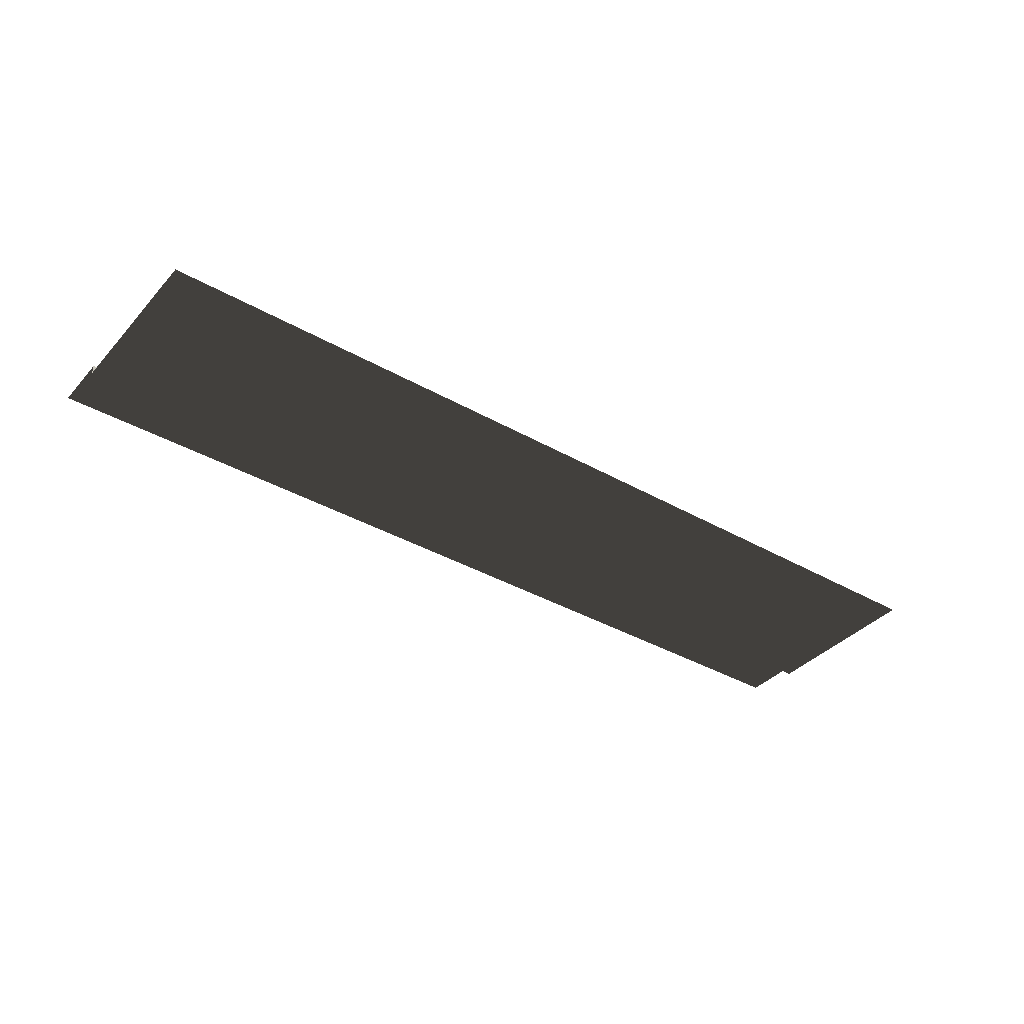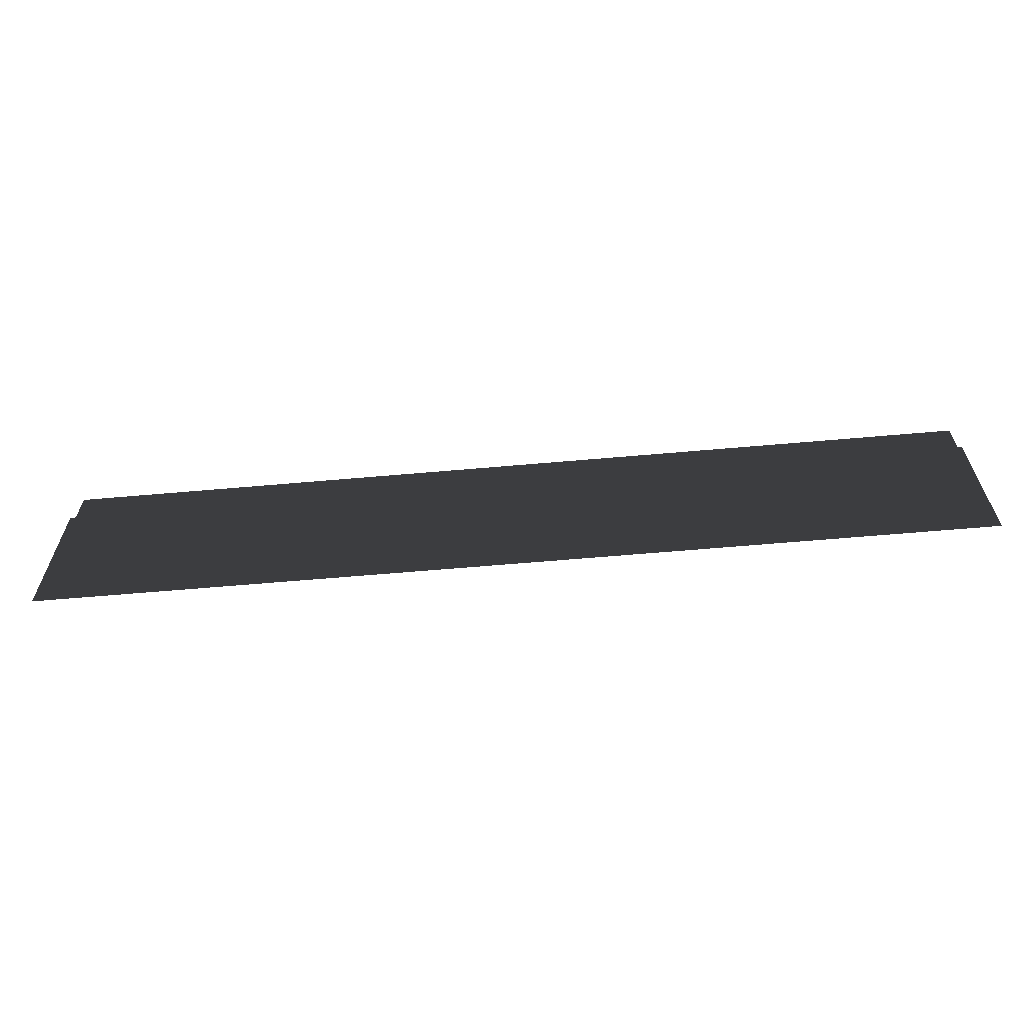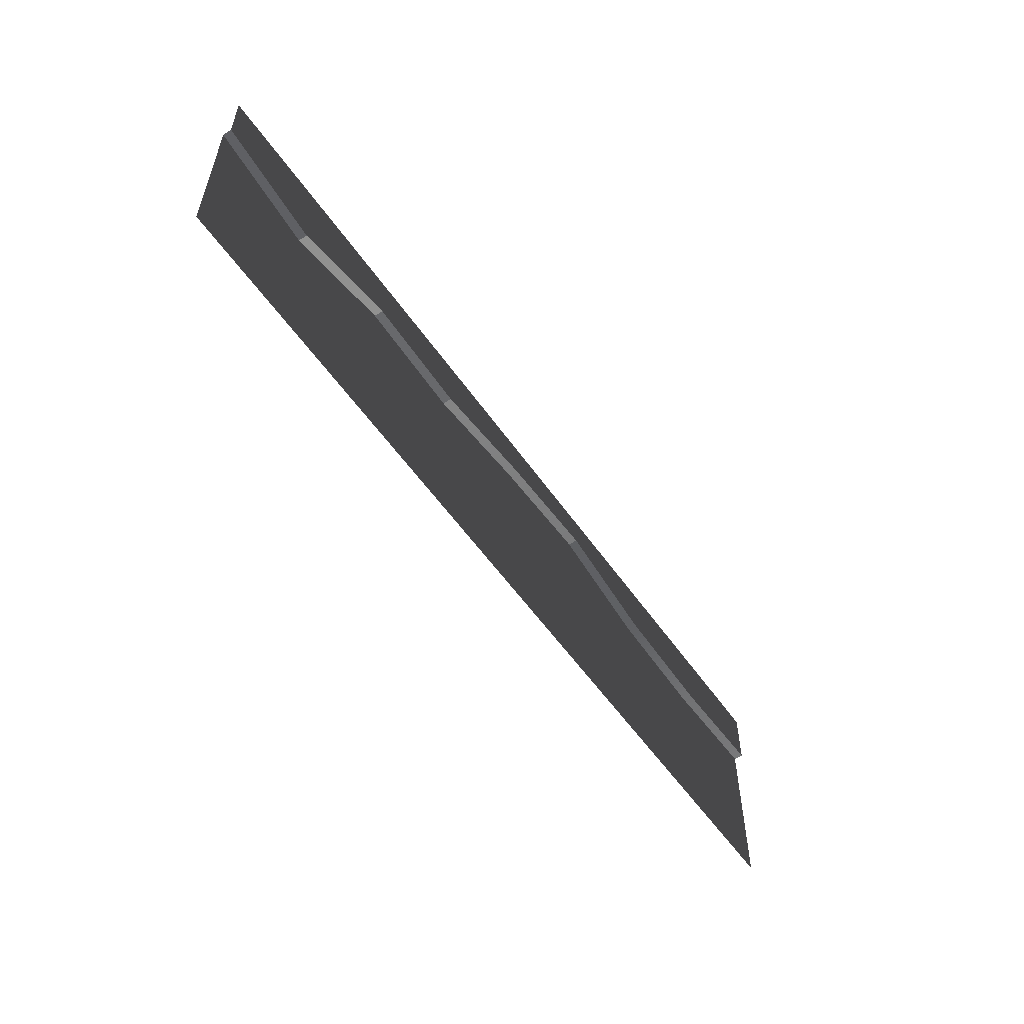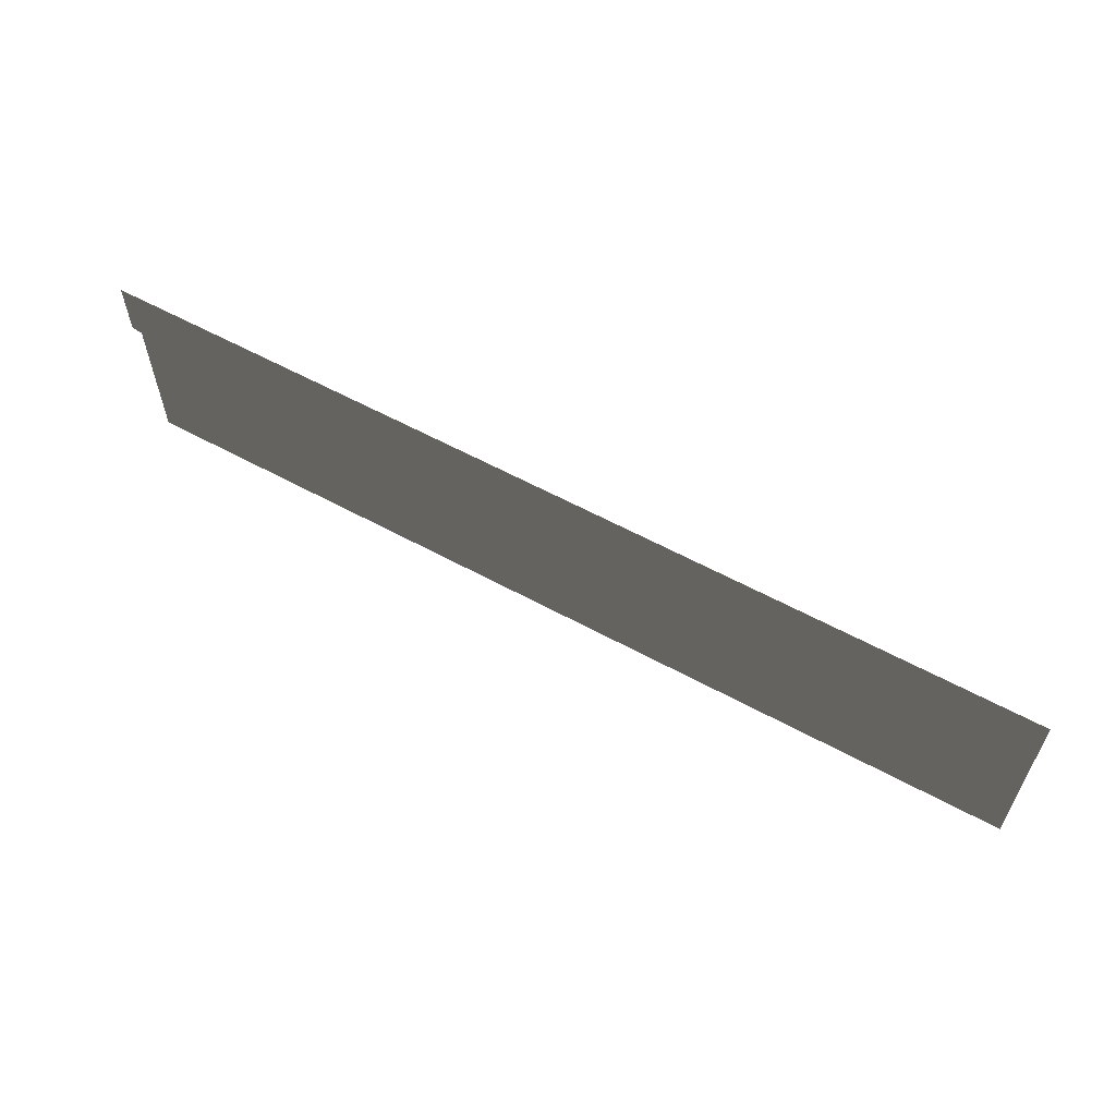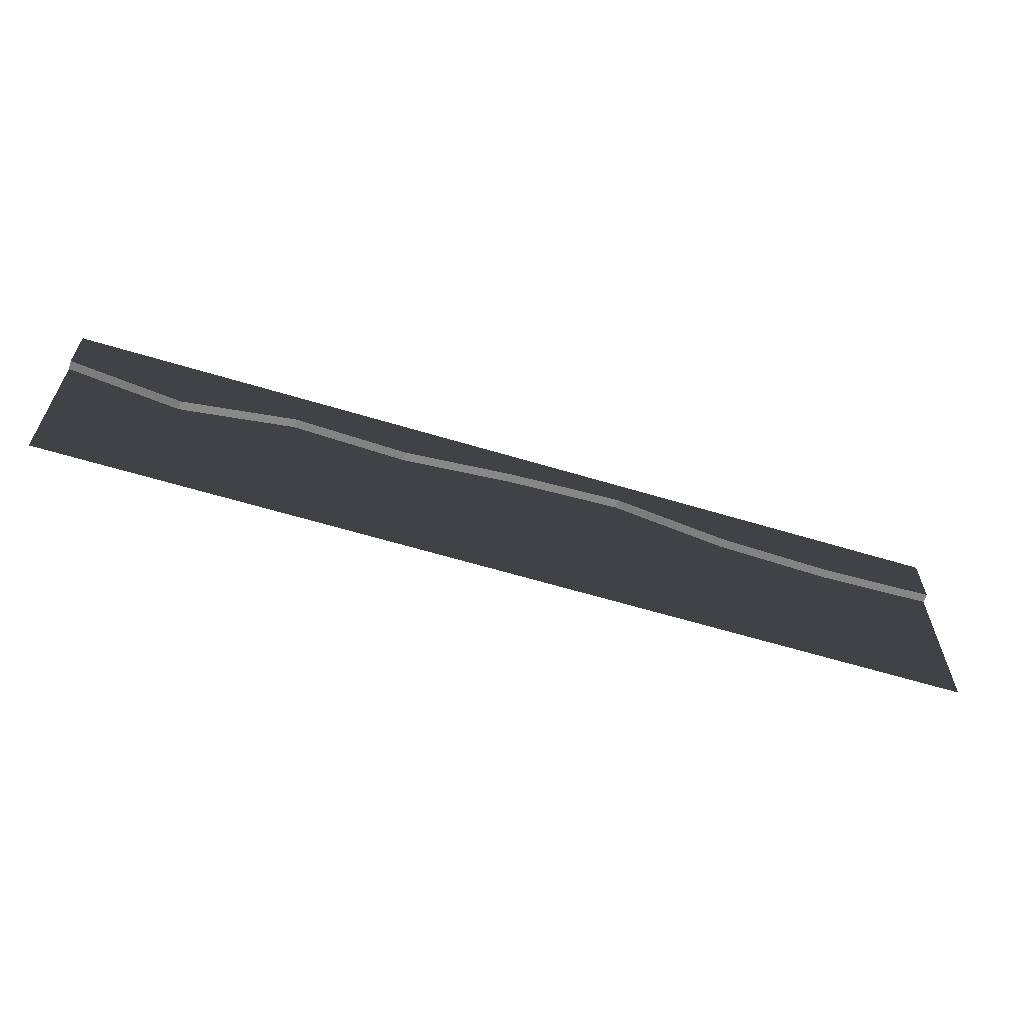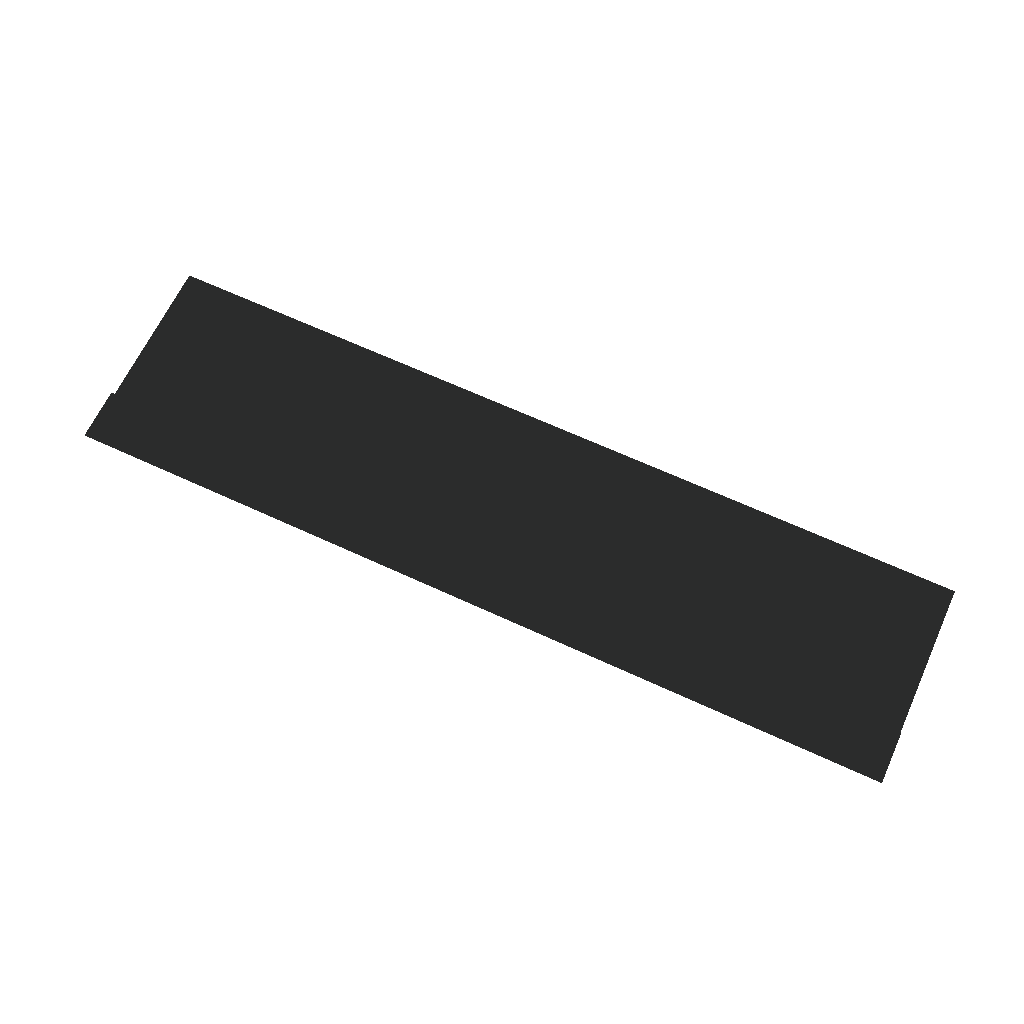
<metadata>
{"format":"obj","ext":"obj","renderer":"f3d","projection":"perspective","resolution":1024,"background":"white","views":[{"elev":-37.4,"azim":143.7,"up":"+Y"},{"elev":-62.5,"azim":5.1,"up":"+Z"},{"elev":-55.5,"azim":124.3,"up":"+Z"},{"elev":59.9,"azim":-150.9,"up":"+Z"},{"elev":-61.7,"azim":162.9,"up":"+Z"},{"elev":66.0,"azim":24.9,"up":"+Y"}]}
</metadata>
<code>
v -17.5 -0.1948 -1.635
v -15 -0.1948 -1.802
v -17.5 -0.1948 -5
v -15 -0.1948 -5
v -17.5 -0.1948 -1.635
v -17.5 -0.1948 -5
v -20 -0.1948 -1.556
v -20 -0.1948 -5
v -12.5 -0.1948 -1.038
v -10 -0.1948 -1.348
v -12.5 -0.1948 -5
v -10 -0.1948 -5
v -20 -0.1948 -1.259
v -20 0 -1.259
v -17.5 -0.1948 -1.387
v -17.5 0 -1.387
v -15 -0.1948 -1.259
v -15 0 -1.259
v -12.5 -0.1948 -0.7421
v -12.5 0 -0.7421
v -12.5 -0.1948 -1.038
v -12.5 -0.1948 -5
v -15 -0.1948 -1.802
v -15 -0.1948 -5
v -7.5 -0.1948 -1.534
v -5 -0.1948 -1.562
v -7.5 -0.1948 -5
v -5 -0.1948 -5
v -7.5 -0.1948 -1.259
v -7.5 0 -1.259
v -5 -0.1948 -1.106
v -5 0 -1.106
v -12.5 -0.1948 -0.7421
v -12.5 0 -0.7421
v -10 -0.1948 -0.906
v -10 0 -0.906
v -7.5 -0.1948 -1.259
v -7.5 0 -1.259
v -7.5 -0.1948 -1.534
v -7.5 -0.1948 -5
v -10 -0.1948 -1.348
v -10 -0.1948 -5
v -2.5 -0.1948 -1.901
v 0 -0.1948 -1.556
v -2.5 -0.1948 -5
v 0 -0.1948 -5
v -2.5 -0.1948 -1.74
v -2.5 0 -1.74
v 0 -0.1948 -1.259
v 0 0 -1.259
v -17.5 -0.1948 -1.635
v -20 -0.1948 -1.556
v -20 -0.1948 -1.259
v -17.5 -0.1948 -1.387
v -15 -0.1948 -1.259
v -15 -0.1948 -1.802
v -12.5 -0.1948 -1.038
v -12.5 -0.1948 -0.7421
v -10 -0.1948 -0.906
v -10 -0.1948 -1.348
v -7.5 -0.1948 -1.534
v -7.5 -0.1948 -1.259
v -5 -0.1948 -1.106
v -5 -0.1948 -1.562
v 0 -0.1948 -1.259
v 0 -0.1948 -1.556
v -2.5 -0.1948 -1.901
v -2.5 -0.1948 -1.74
v -20 0 -1.259
v -20 0 0
v -17.5 0 0
v -17.5 0 -1.387
v -15 0 0
v -15 0 -1.259
v -12.5 0 0
v -12.5 0 -0.7421
v -10 0 0
v -10 0 -0.906
v -7.5 0 0
v -7.5 0 -1.259
v -5 0 0
v -5 0 -1.106
v 0 0 -1.259
v -2.5 0 -1.74
v 0 0 0
v -2.5 0 0
v -5 -0.1948 -1.106
v -5 0 -1.106
v -2.5 -0.1948 -1.74
v -2.5 0 -1.74
v -2.5 -0.1948 -1.901
v -2.5 -0.1948 -5
v -5 -0.1948 -1.562
v -5 -0.1948 -5
g road_Asphalt_Long_(4)_525_142
f 1 3 2
f 2 3 4
f 5 7 6
f 6 7 8
f 9 11 10
f 10 11 12
f 13 15 14
f 14 15 16
f 15 17 16
f 16 17 18
f 17 19 18
f 18 19 20
f 21 23 22
f 22 23 24
f 25 27 26
f 26 27 28
f 29 31 30
f 30 31 32
f 33 35 34
f 34 35 36
f 35 37 36
f 36 37 38
f 39 41 40
f 40 41 42
f 43 45 44
f 44 45 46
f 47 49 48
f 48 49 50
f 51 53 52
f 54 53 51
f 54 51 55
f 55 51 56
f 57 55 56
f 58 55 57
f 58 57 59
f 59 57 60
f 61 59 60
f 62 59 61
f 62 61 63
f 63 61 64
f 65 67 66
f 68 67 65
f 68 63 67
f 67 63 64
f 69 71 70
f 72 71 69
f 72 73 71
f 74 73 72
f 74 75 73
f 76 75 74
f 76 77 75
f 78 77 76
f 78 79 77
f 80 79 78
f 80 81 79
f 82 81 80
f 83 85 84
f 84 85 86
f 84 86 82
f 82 86 81
f 87 89 88
f 88 89 90
f 91 93 92
f 92 93 94

</code>
